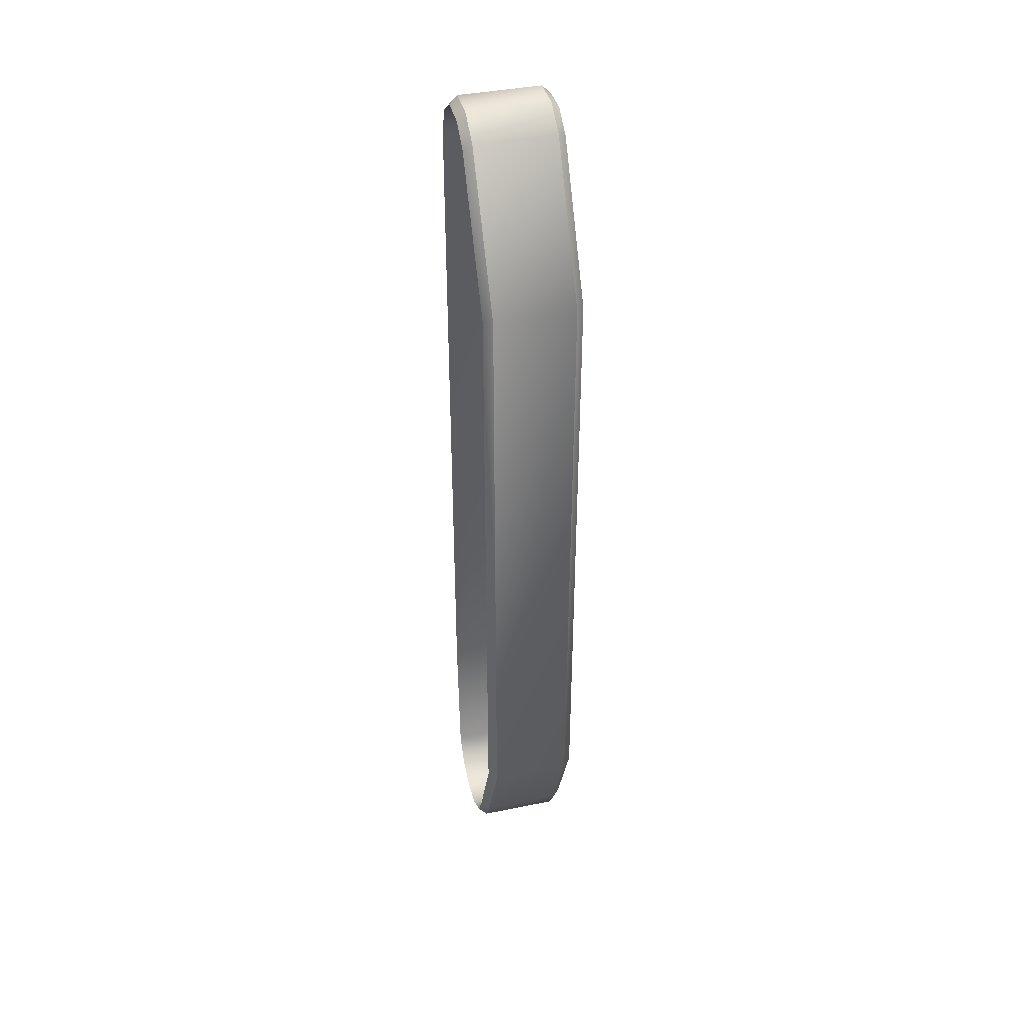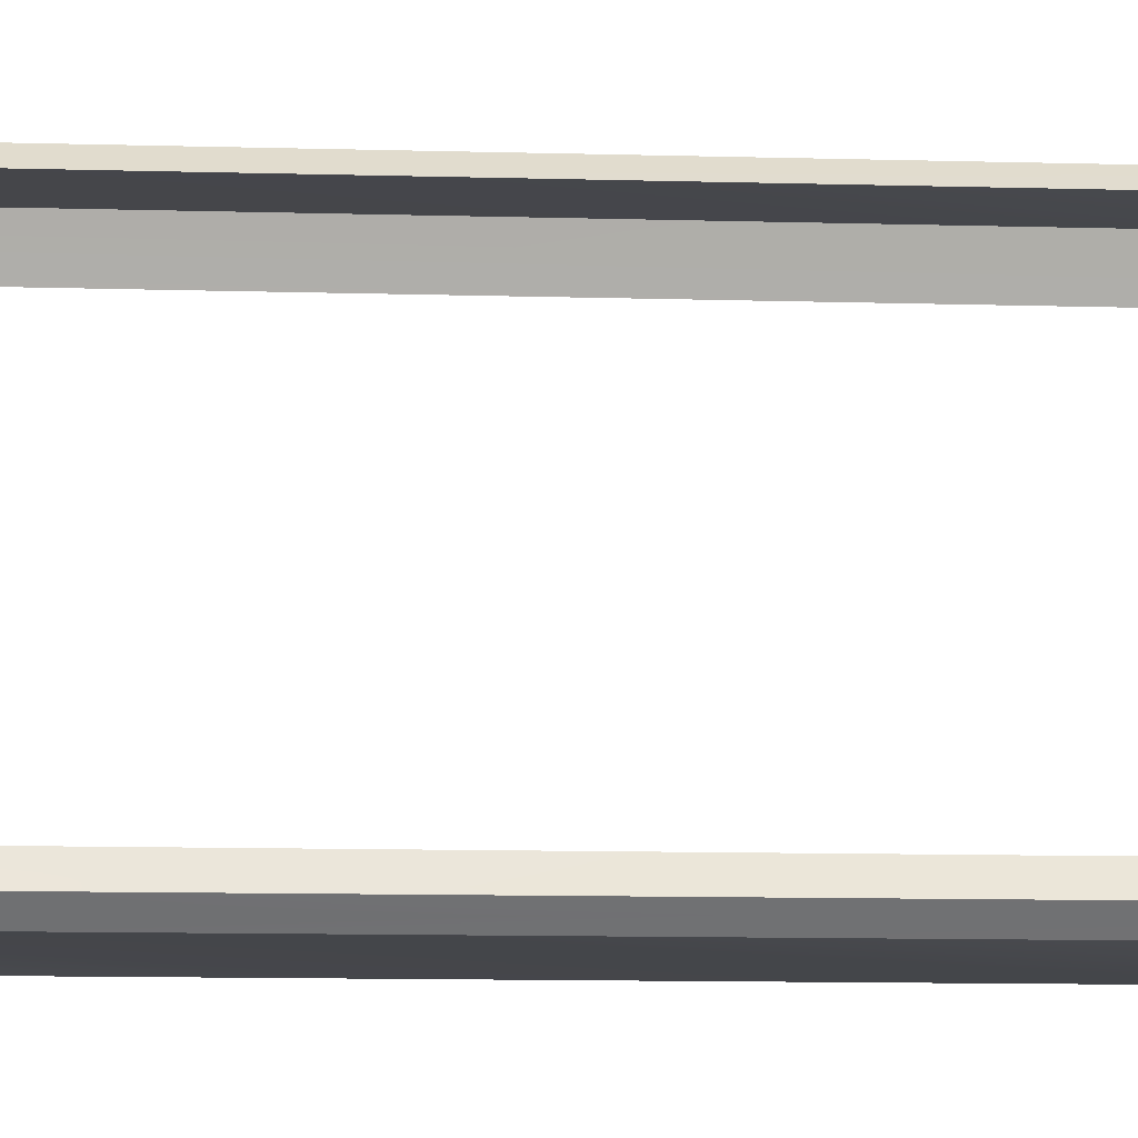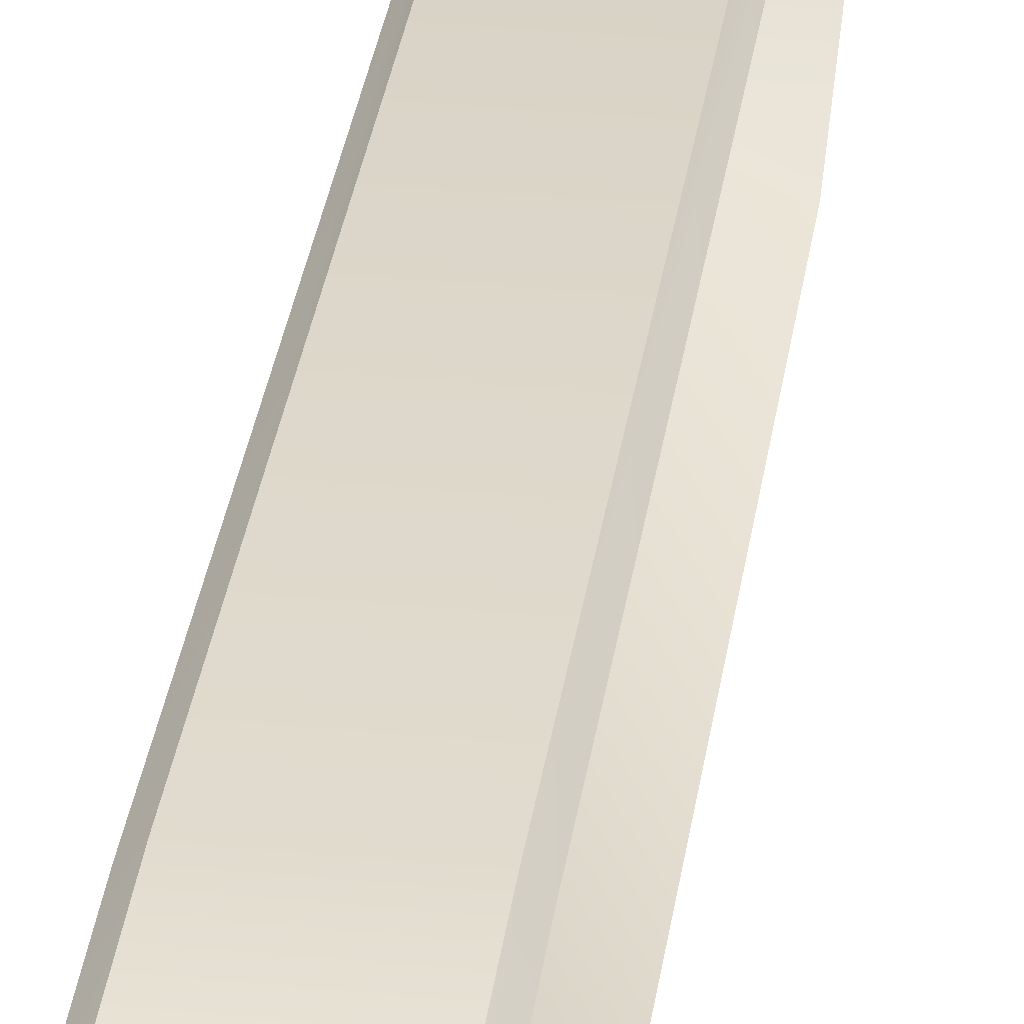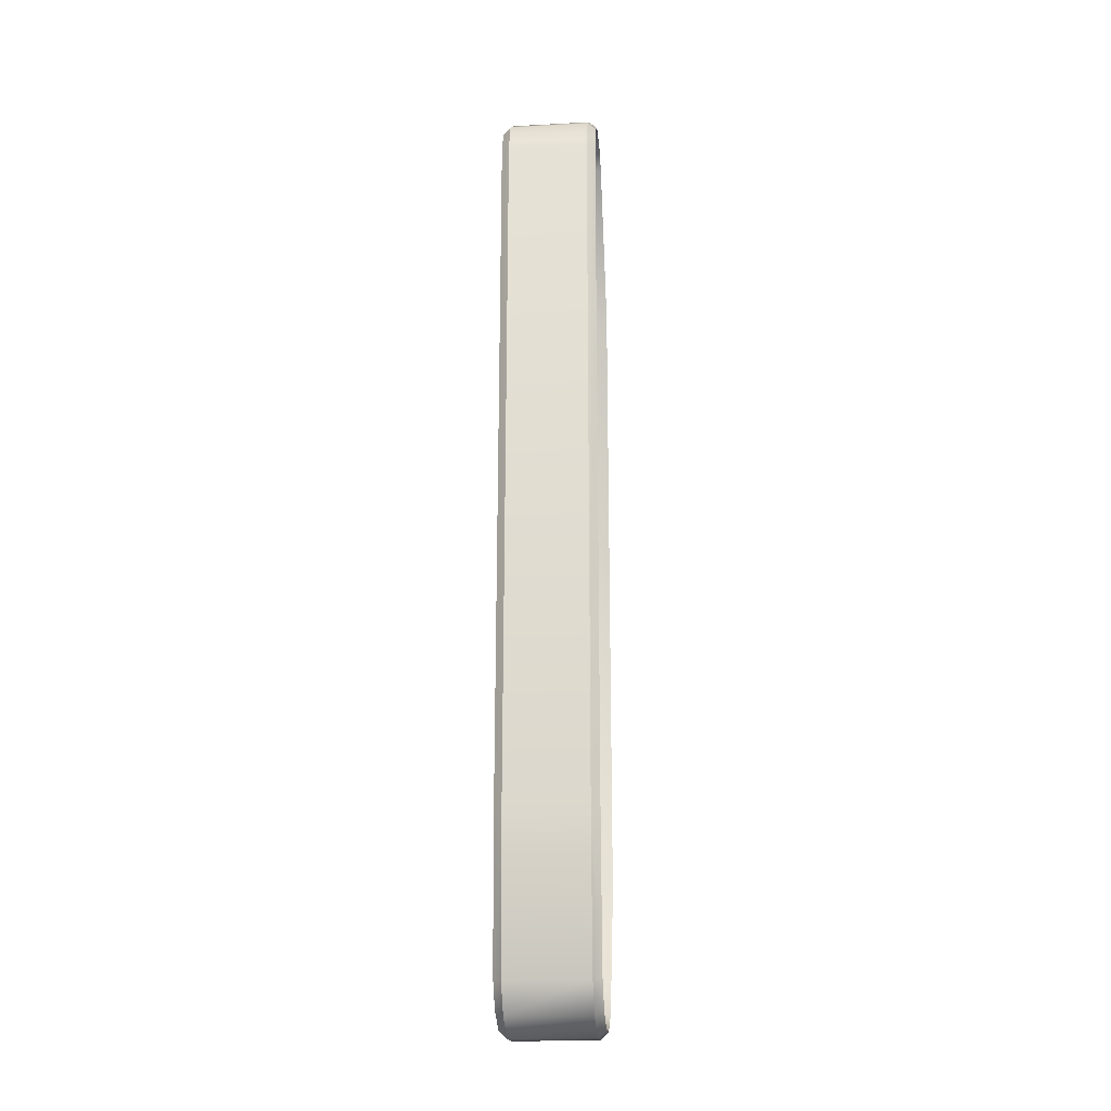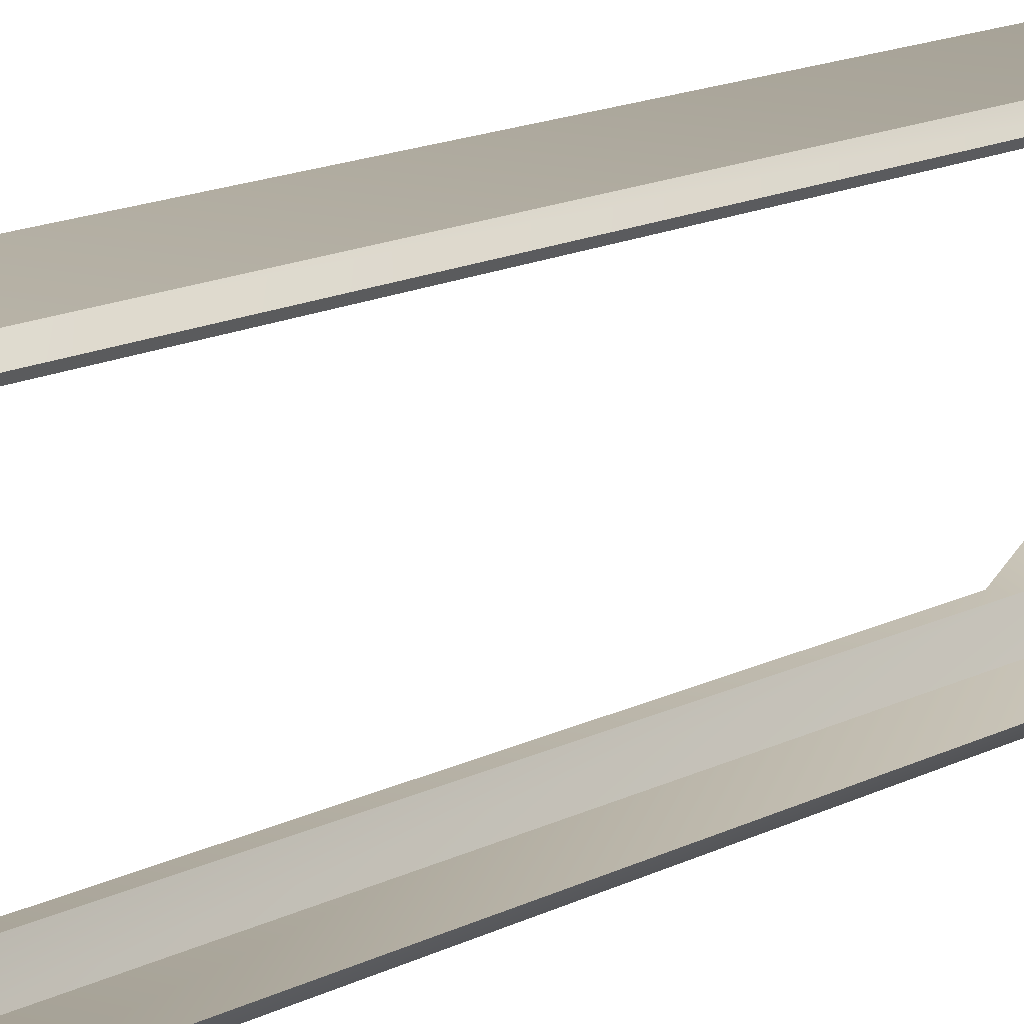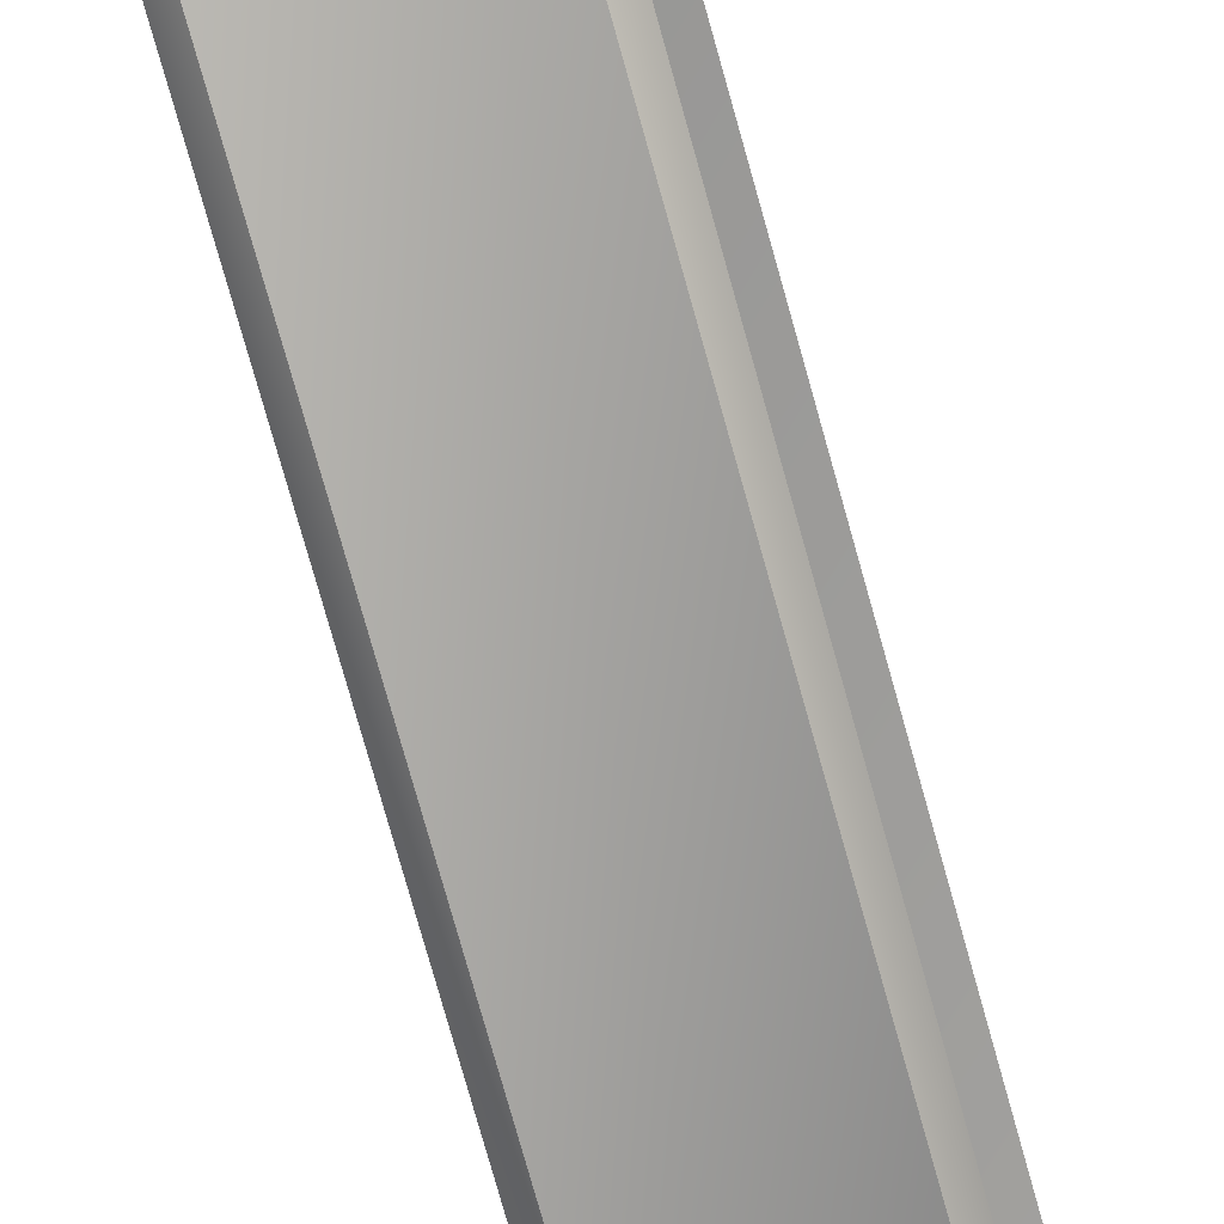
<metadata>
{"format":"obj","ext":"obj","renderer":"f3d","projection":"perspective","resolution":1024,"background":"white","views":[{"elev":40.2,"azim":165.9,"up":"+Y"},{"elev":-9.8,"azim":86.4,"up":"+Z"},{"elev":32.5,"azim":7.9,"up":"+Z"},{"elev":-20.7,"azim":5.4,"up":"+Y"},{"elev":11.8,"azim":35.4,"up":"+Z"},{"elev":-70.9,"azim":-164.8,"up":"+Z"}]}
</metadata>
<code>
v 0.9705 3.223 1.112
v 0.9705 3.344 0.9432
v 1.654 3.223 1.112
v 1.654 3.344 0.9432
v 1.654 3.024 1.176
v 0.9705 3.024 1.176
v 0.9705 -2.19 0.05554
v 1.654 -2.19 0.05554
v 0.9705 2.232 0.05554
v 1.654 2.232 0.05554
v 0.9705 -3.207 0.8388
v 1.654 -3.207 0.8388
v 0.9705 -3.196 0.6222
v 1.654 -3.196 0.6222
v 0.9705 -3.108 1.032
v 1.654 -3.108 1.032
v 0.9705 -2.925 1.15
v 0.9705 -1.899 1.204
v 1.654 -2.925 1.15
v 1.654 -1.899 1.204
v 1.367 2.232 0.05554
v 1.367 3.223 0.5679
v 1.317 2.218 0.1705
v 1.317 3.141 0.656
v 1.367 2.232 0.05554
v 1.317 2.218 0.1705
v 1.367 -2.19 0.05554
v 1.317 -2.193 0.1737
v 1.367 -2.925 1.15
v 1.317 -2.885 1.037
v 1.367 -1.899 1.204
v 1.317 -1.9 1.084
v 1.367 3.024 1.176
v 1.317 3.014 1.057
v 1.317 3.141 0.656
v 1.267 3.223 0.5679
v 1.317 2.218 0.1705
v 1.267 2.232 0.05554
v 1.267 2.232 0.05554
v 1.267 -2.19 0.05554
v 1.317 2.218 0.1705
v 1.317 -2.193 0.1737
v 1.267 -2.886 0.3407
v 1.317 -2.836 0.4484
v 0.9705 -3.078 0.4394
v 1.654 -3.078 0.4394
v 0.9705 -2.887 0.3409
v 1.654 -2.887 0.3409
v 1.317 -2.836 0.4484
v 1.367 -2.886 0.3407
v 1.597 -1.899 1.259
v 1.597 3.028 1.231
v 1.028 -1.899 1.259
v 1.028 3.028 1.231
v 1.597 -2.944 1.201
v 1.028 -2.944 1.201
v 1.597 -3.26 0.8502
v 1.597 -3.149 1.068
v 1.028 -3.26 0.8502
v 1.028 -3.149 1.068
v 1.597 -3.248 0.6055
v 1.028 -3.248 0.6055
v 1.597 -3.116 0.4022
v 1.028 -3.116 0.4022
v 1.597 -2.91 0.2913
v 1.028 -2.91 0.2913
v 1.028 -2.198 0
v 1.028 2.248 0
v 1.597 -2.198 0
v 1.597 2.248 0
v 1.597 3.254 1.155
v 1.597 3.396 0.96
v 1.028 3.254 1.155
v 1.028 3.396 0.96
v 0.9705 -1.899 1.204
v 1.028 -1.899 1.259
v 0.9705 3.024 1.176
v 1.028 3.028 1.231
v 1.028 3.254 1.155
v 0.9705 3.223 1.112
v 0.9705 -2.19 0.05554
v 0.9705 2.232 0.05554
v 1.028 -2.198 0
v 1.028 2.248 0
v 1.028 -3.248 0.6055
v 0.9705 -3.196 0.6222
v 1.028 -3.116 0.4022
v 0.9705 -3.078 0.4394
v 1.028 -3.26 0.8502
v 0.9705 -3.207 0.8388
v 1.028 -3.149 1.068
v 0.9705 -3.108 1.032
v 1.028 -2.944 1.201
v 0.9705 -2.925 1.15
v 1.654 3.024 1.176
v 1.654 3.223 1.112
v 1.597 3.028 1.231
v 1.597 3.254 1.155
v 1.597 3.396 0.96
v 1.654 3.344 0.9432
v 1.654 3.345 0.7341
v 1.597 3.396 0.7172
v 1.597 3.26 0.5289
v 1.654 3.223 0.5676
v 1.597 2.248 0
v 1.654 2.232 0.05554
v 1.597 2.248 0
v 1.654 2.232 0.05554
v 1.597 -2.198 0
v 1.654 -2.19 0.05554
v 1.597 -3.26 0.8502
v 1.654 -3.207 0.8388
v 1.597 -3.149 1.068
v 1.654 -3.108 1.032
v 1.654 -1.899 1.204
v 1.597 -1.899 1.259
v 1.654 -2.925 1.15
v 1.597 -2.944 1.201
v 1.028 -2.91 0.2913
v 0.9705 -2.887 0.3409
v 1.654 -2.887 0.3409
v 1.654 -3.078 0.4394
v 1.597 -2.91 0.2913
v 1.597 -3.116 0.4022
v 1.028 3.396 0.96
v 0.9705 3.344 0.9432
v 1.597 3.396 0.7172
v 1.028 3.396 0.7172
v 0.9705 3.345 0.7341
v 1.654 3.345 0.7341
v 1.028 3.396 0.7172
v 0.9705 3.345 0.7341
v 1.597 3.26 0.5289
v 1.028 3.26 0.5289
v 0.9705 3.223 0.5676
v 1.654 3.223 0.5676
v 1.028 3.26 0.5289
v 0.9705 3.223 0.5676
v 1.597 2.248 0
v 1.028 2.248 0
v 0.9705 2.232 0.05554
v 1.654 2.232 0.05554
v 0.9705 2.232 0.05554
v 1.028 2.248 0
v 1.654 -3.196 0.6222
v 1.597 -3.248 0.6055
g group_155264320_2822788353008
f 1 2 3
f 3 2 4
f 3 5 1
f 1 5 6
f 7 8 9
f 9 8 10
f 11 12 13
f 13 12 14
f 15 16 11
f 11 16 12
f 17 18 19
f 19 18 20
f 18 6 20
f 20 6 5
f 21 22 23
f 23 22 24
f 25 26 27
f 27 26 28
f 29 30 31
f 31 30 32
f 33 31 34
f 34 31 32
f 35 36 37
f 37 36 38
f 39 40 41
f 41 40 42
f 40 43 42
f 42 43 44
f 45 46 47
f 47 46 48
f 49 50 28
f 28 50 27
f 51 52 53
f 53 52 54
f 51 53 55
f 55 53 56
f 57 58 59
f 59 58 60
f 61 57 62
f 62 57 59
f 63 61 64
f 64 61 62
f 65 63 66
f 66 63 64
f 67 68 69
f 69 68 70
f 71 72 73
f 73 72 74
f 54 52 73
f 73 52 71
f 75 76 77
f 77 76 78
f 79 80 78
f 78 80 77
f 81 82 83
f 83 82 84
f 85 86 87
f 87 86 88
f 85 89 86
f 86 89 90
f 89 91 90
f 90 91 92
f 93 76 94
f 94 76 75
f 95 96 97
f 97 96 98
f 98 96 99
f 99 96 100
f 100 101 99
f 99 101 102
f 102 101 103
f 103 101 104
f 103 104 105
f 105 104 106
f 107 108 109
f 109 108 110
f 111 112 113
f 113 112 114
f 115 116 117
f 117 116 118
f 115 95 116
f 116 95 97
f 87 88 119
f 119 88 120
f 13 14 45
f 45 14 46
f 121 122 123
f 123 122 124
f 79 125 80
f 80 125 126
f 72 127 74
f 74 127 128
f 129 130 2
f 2 130 4
f 131 132 125
f 125 132 126
f 127 133 128
f 128 133 134
f 129 135 130
f 130 135 136
f 131 137 132
f 132 137 138
f 133 139 134
f 134 139 140
f 141 142 135
f 135 142 136
f 143 138 144
f 144 138 137
f 7 47 8
f 8 47 48
f 109 110 123
f 123 110 121
f 66 67 65
f 65 67 69
f 83 119 81
f 81 119 120
f 122 145 124
f 124 145 146
f 146 145 111
f 111 145 112
f 58 55 60
f 60 55 56
f 17 19 15
f 15 19 16
f 91 93 92
f 92 93 94
f 113 114 118
f 118 114 117

</code>
